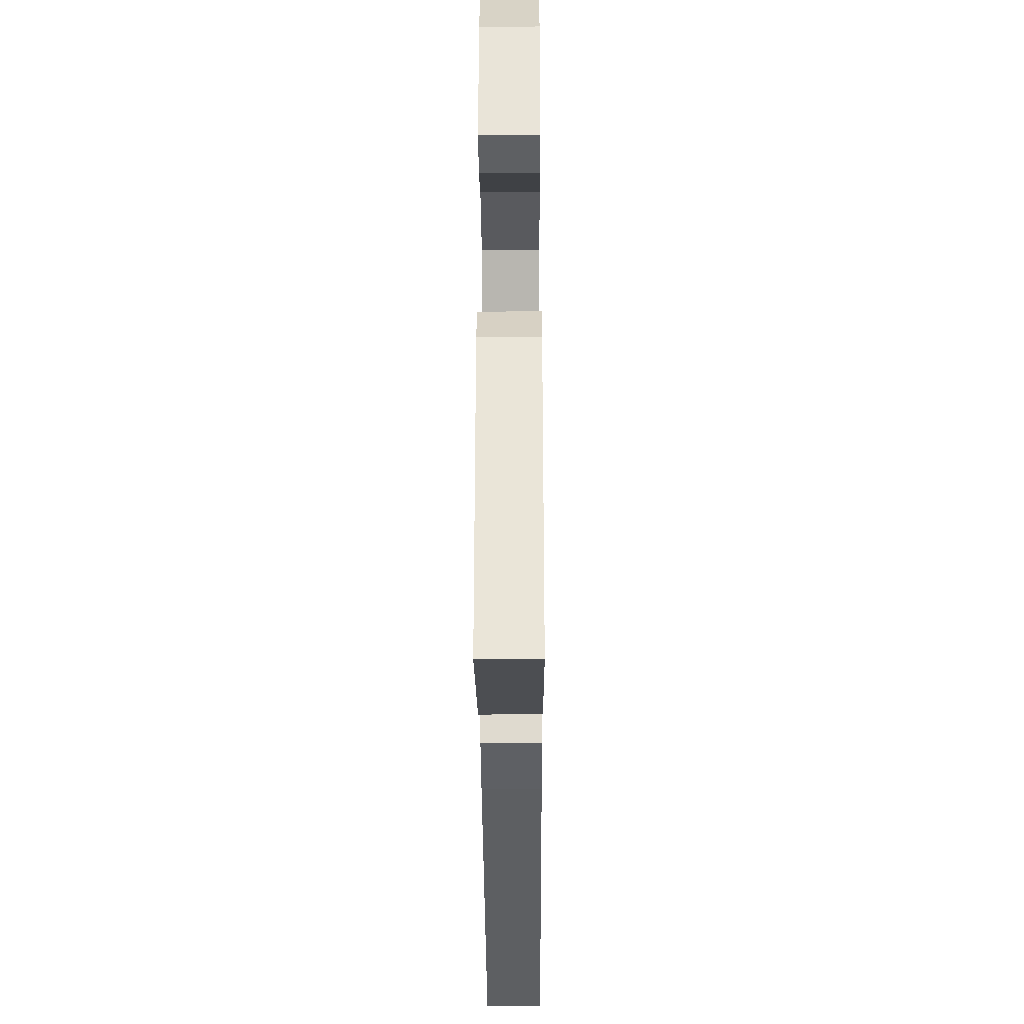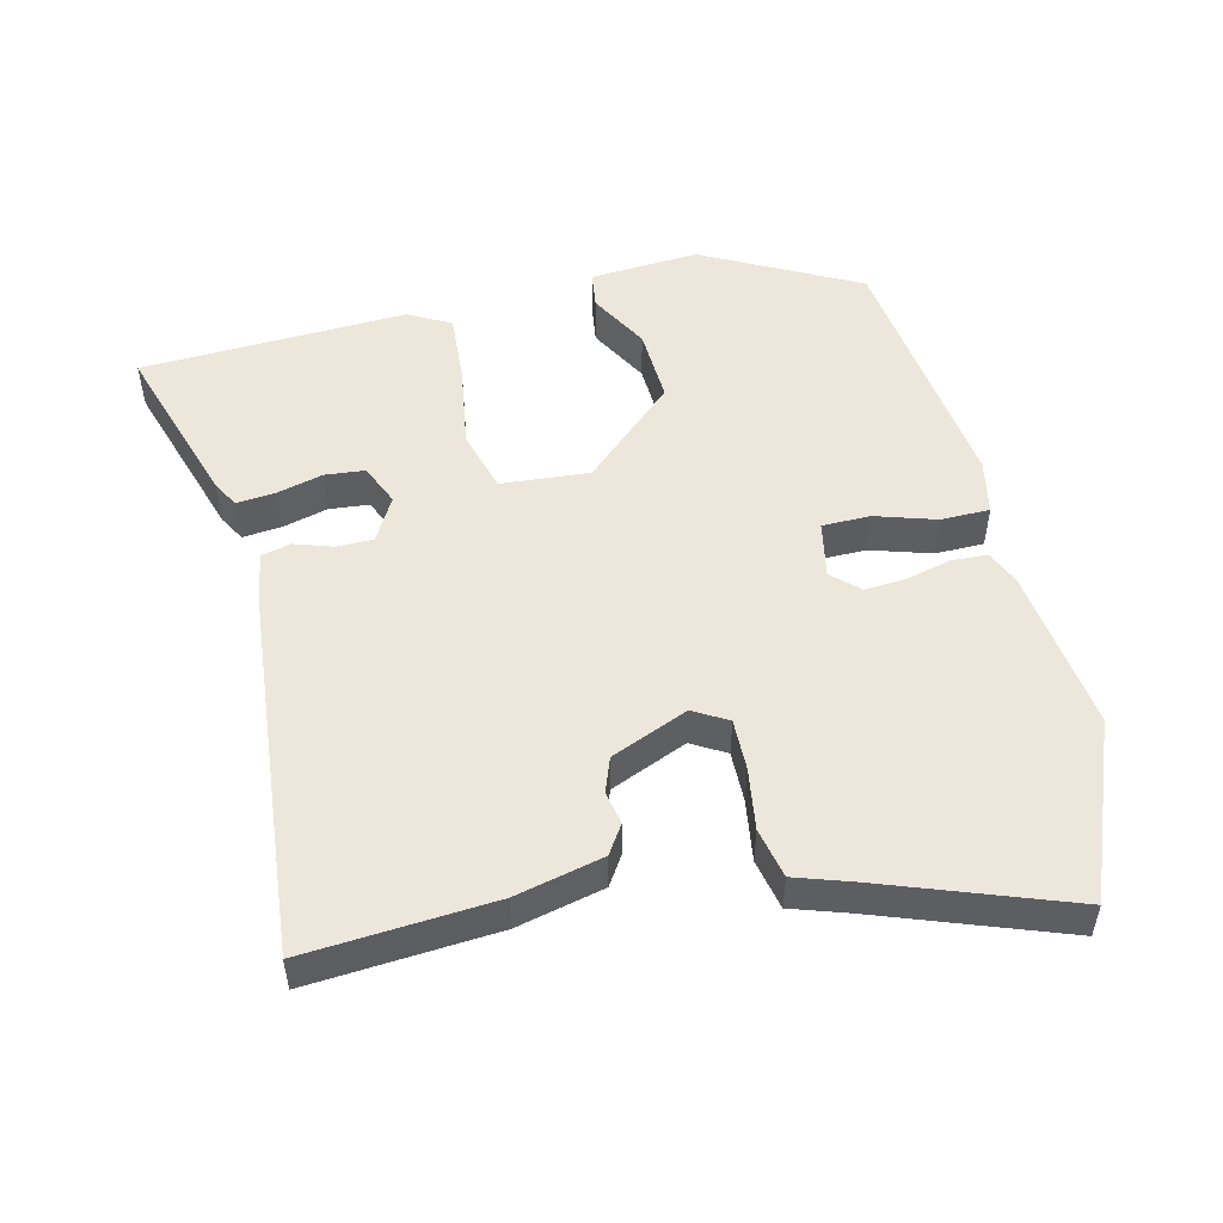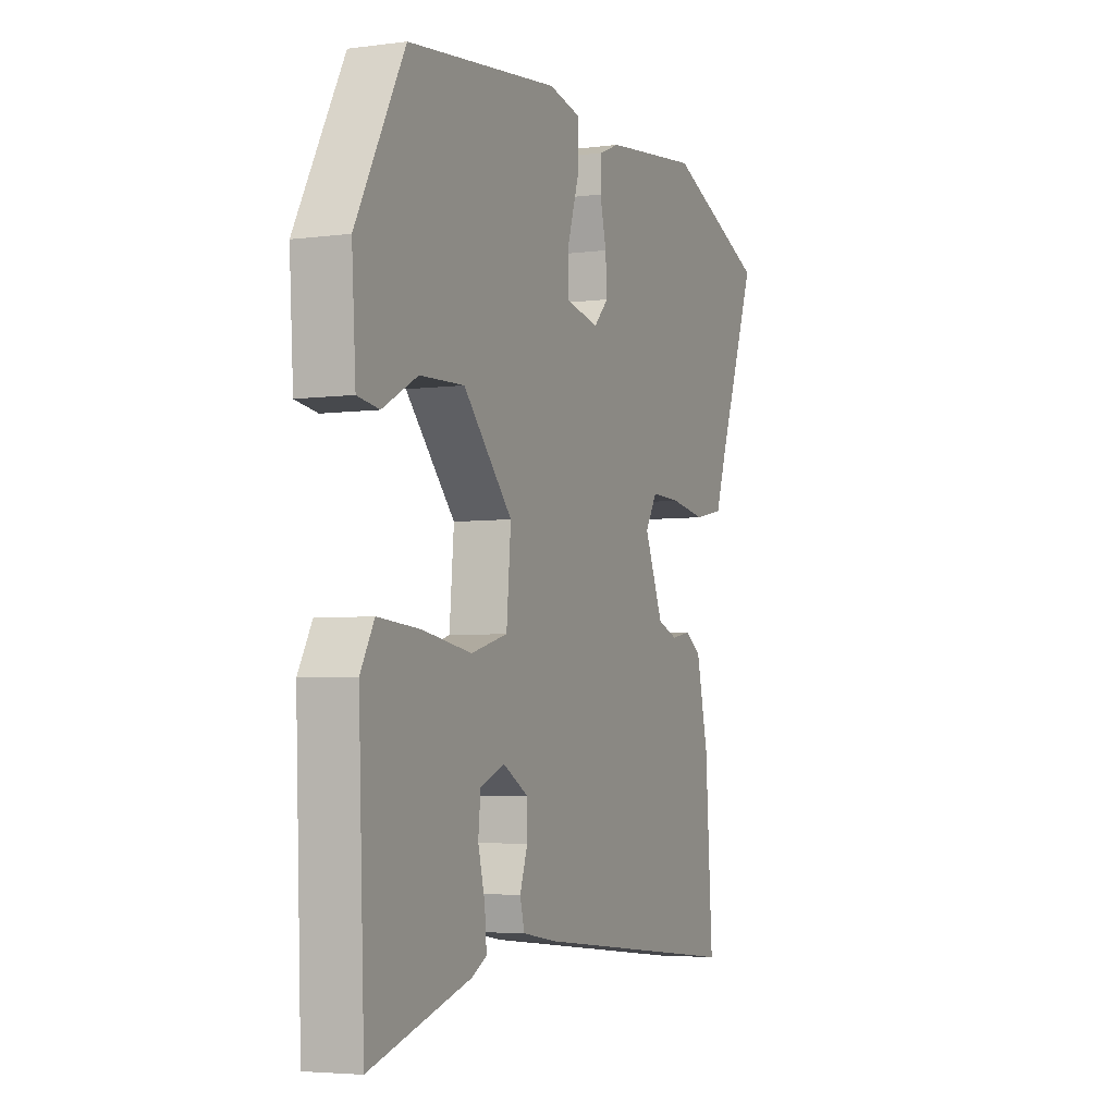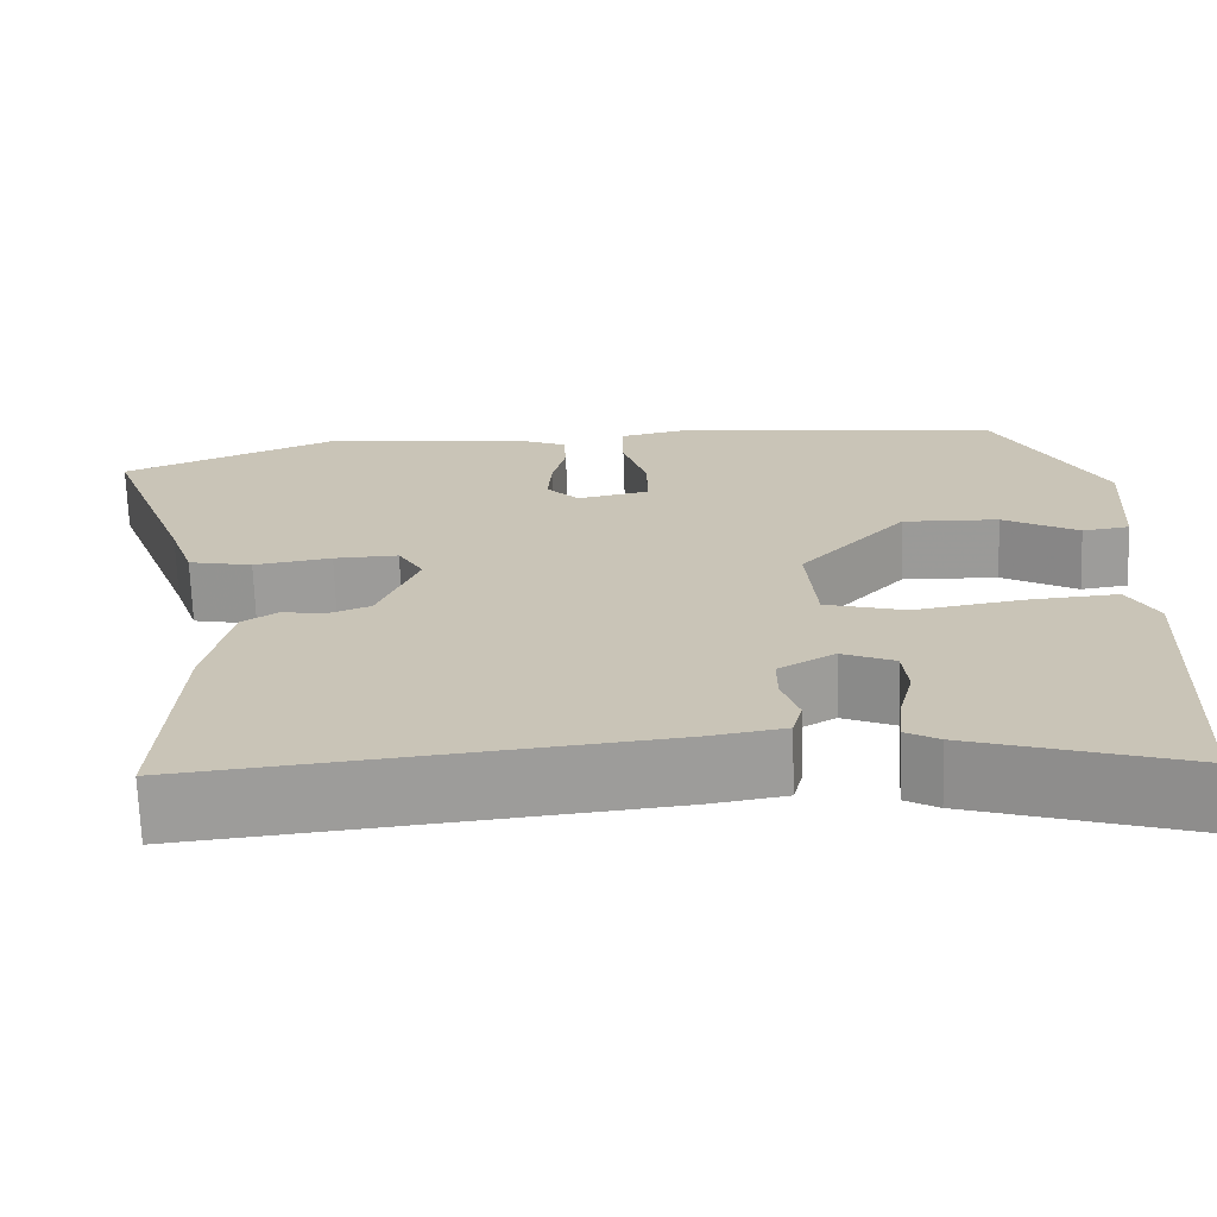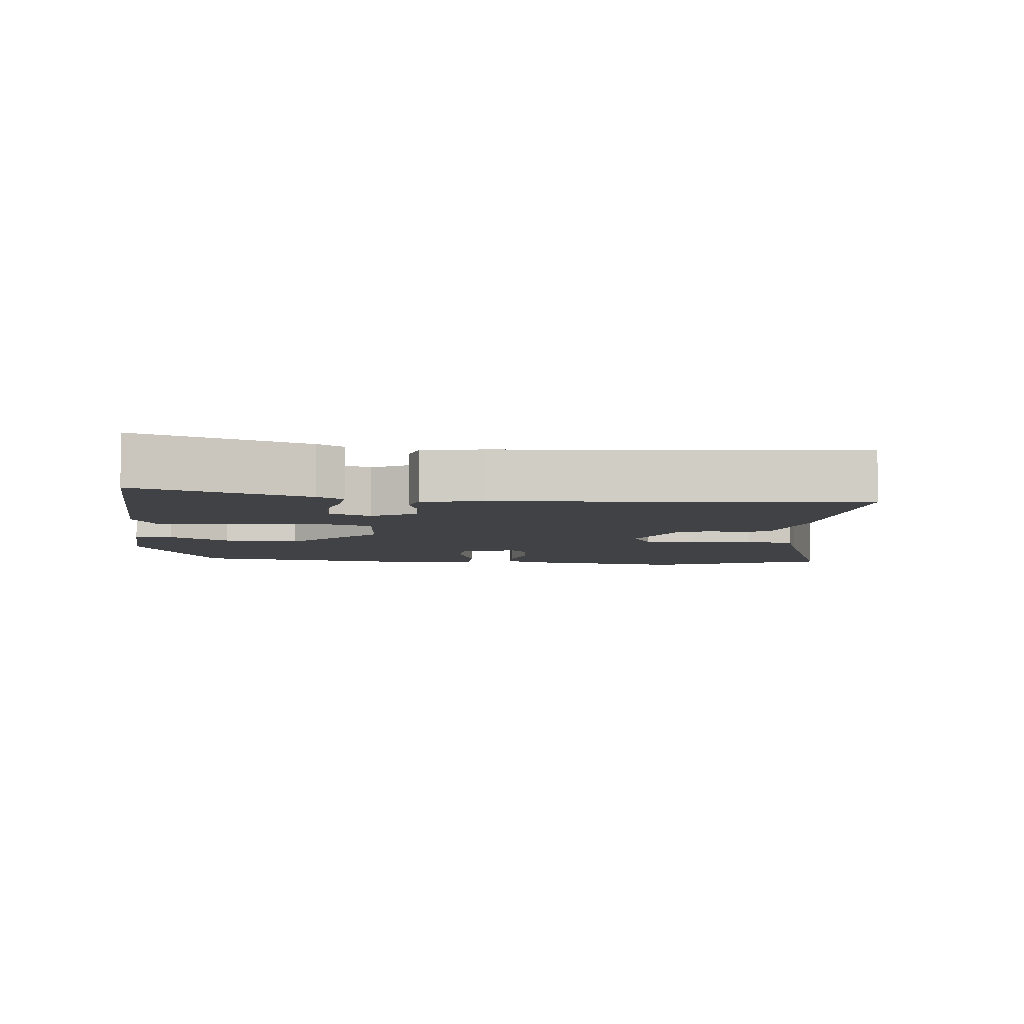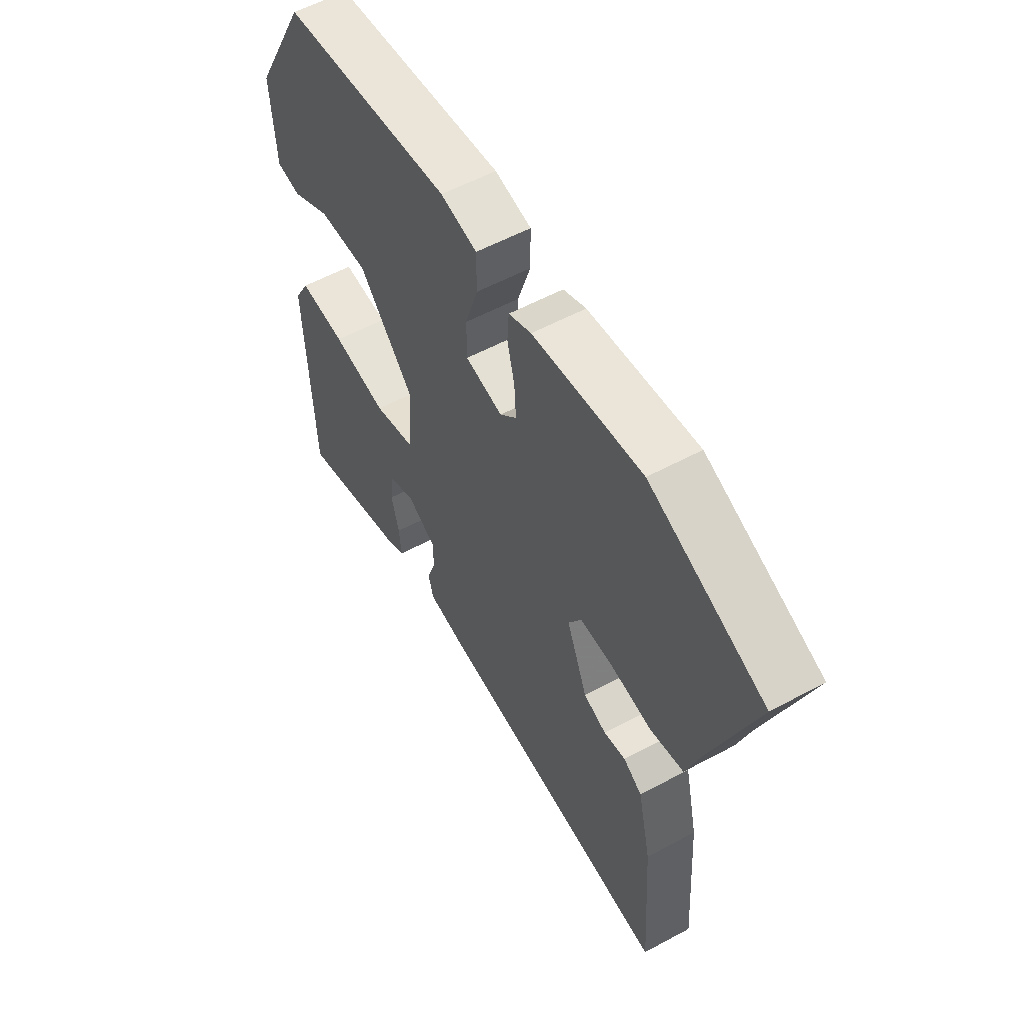
<metadata>
{"format":"obj","ext":"obj","renderer":"f3d","projection":"perspective","resolution":1024,"background":"white","views":[{"elev":-33.7,"azim":90.3,"up":"+Z"},{"elev":51.1,"azim":-104.0,"up":"+Y"},{"elev":-4.5,"azim":113.2,"up":"+Z"},{"elev":-69.6,"azim":1.9,"up":"+Z"},{"elev":-6.2,"azim":173.4,"up":"+Y"},{"elev":56.6,"azim":-119.4,"up":"+Z"}]}
</metadata>
<code>
v 0.425 0.07 0.495
v 0.545 0.07 0.271
v 0.535 0.07 0.112
v 0.481 0.07 0.104
v 0.394 0.07 0.151
v 0.284 0.07 0.155
v 0.162 0.07 0.021
v 0.173 0.07 -0.107
v 0.264 0.07 -0.132
v 0.386 0.07 -0.112
v 0.49 0.07 -0.104
v 0.524 0.07 -0.165
v 0.509 0.07 -0.552
v 0.262 0.07 -0.477
v 0.224 0.07 -0.456
v 0.229 0.07 -0.4
v 0.246 0.07 -0.333
v 0.24 0.07 -0.275
v 0.18 0.07 -0.25
v 0.116 0.07 -0.286
v 0.116 0.07 -0.339
v 0.135 0.07 -0.395
v 0.124 0.07 -0.438
v 0.037 0.07 -0.452
v -0.488 0.07 -0.505
v -0.47 0.07 -0.233
v -0.441 0.07 -0.106
v -0.4 0.07 -0.079
v -0.352 0.07 -0.088
v -0.302 0.07 -0.069
v -0.256 0.07 0.043
v -0.285 0.07 0.092
v -0.359 0.07 0.09
v -0.448 0.07 0.076
v -0.521 0.07 0.091
v -0.549 0.07 0.173
v -0.648 0.07 0.439
v -0.396 0.07 0.542
v -0.156 0.07 0.514
v -0.106 0.07 0.493
v -0.103 0.07 0.441
v -0.119 0.07 0.375
v -0.123 0.07 0.315
v -0.086 0.07 0.277
v -0.004 0.07 0.294
v -0.004 0.07 0.364
v -0.032 0.07 0.451
v -0.032 0.07 0.522
v 0.048 0.07 0.539
v 0.425 0 0.495
v 0.545 0 0.271
v 0.535 0 0.112
v 0.481 0 0.104
v 0.394 0 0.151
v 0.284 0 0.155
v 0.162 0 0.021
v 0.173 0 -0.107
v 0.264 0 -0.132
v 0.386 0 -0.112
v 0.49 0 -0.104
v 0.524 0 -0.165
v 0.509 0 -0.552
v 0.262 0 -0.477
v 0.224 0 -0.456
v 0.229 0 -0.4
v 0.246 0 -0.333
v 0.24 0 -0.275
v 0.18 0 -0.25
v 0.116 0 -0.286
v 0.116 0 -0.339
v 0.135 0 -0.395
v 0.124 0 -0.438
v 0.037 0 -0.452
v -0.488 0 -0.505
v -0.47 0 -0.233
v -0.441 0 -0.106
v -0.4 0 -0.079
v -0.352 0 -0.088
v -0.302 0 -0.069
v -0.256 0 0.043
v -0.285 0 0.092
v -0.359 0 0.09
v -0.448 0 0.076
v -0.521 0 0.091
v -0.549 0 0.173
v -0.648 0 0.439
v -0.396 0 0.542
v -0.156 0 0.514
v -0.106 0 0.493
v -0.103 0 0.441
v -0.119 0 0.375
v -0.123 0 0.315
v -0.086 0 0.277
v -0.004 0 0.294
v -0.004 0 0.364
v -0.032 0 0.451
v -0.032 0 0.522
v 0.048 0 0.539
f 46 47 48 49
f 45 46 49 1
f 39 40 41 42
f 39 42 43
f 36 37 38 39
f 36 39 43
f 33 34 35 36
f 32 33 36 43
f 31 32 43 44
f 26 27 28 29
f 26 29 30
f 25 26 30
f 24 25 30
f 21 22 23 24
f 20 21 24 30
f 19 20 30 31
f 14 15 16 17
f 14 17 18
f 13 14 18
f 12 13 18
f 9 10 11 12
f 9 12 18 19
f 2 3 4 5
f 45 1 2 5
f 45 5 6
f 44 45 6 7
f 31 44 7 8
f 19 31 8
f 8 9 19
f 98 97 96 95
f 50 98 95 94
f 91 90 89 88
f 92 91 88
f 88 87 86 85
f 92 88 85
f 85 84 83 82
f 92 85 82 81
f 93 92 81 80
f 78 77 76 75
f 79 78 75
f 79 75 74
f 79 74 73
f 73 72 71 70
f 79 73 70 69
f 80 79 69 68
f 66 65 64 63
f 67 66 63
f 67 63 62
f 67 62 61
f 61 60 59 58
f 68 67 61 58
f 54 53 52 51
f 54 51 50 94
f 55 54 94
f 56 55 94 93
f 57 56 93 80
f 57 80 68
f 68 58 57
f 1 50 51 2
f 2 51 52 3
f 3 52 53 4
f 4 53 54 5
f 5 54 55 6
f 6 55 56 7
f 7 56 57 8
f 8 57 58 9
f 9 58 59 10
f 10 59 60 11
f 11 60 61 12
f 12 61 62 13
f 13 62 63 14
f 14 63 64 15
f 15 64 65 16
f 16 65 66 17
f 17 66 67 18
f 18 67 68 19
f 19 68 69 20
f 20 69 70 21
f 21 70 71 22
f 22 71 72 23
f 23 72 73 24
f 24 73 74 25
f 25 74 75 26
f 26 75 76 27
f 27 76 77 28
f 28 77 78 29
f 29 78 79 30
f 30 79 80 31
f 31 80 81 32
f 32 81 82 33
f 33 82 83 34
f 34 83 84 35
f 35 84 85 36
f 36 85 86 37
f 37 86 87 38
f 38 87 88 39
f 39 88 89 40
f 40 89 90 41
f 41 90 91 42
f 42 91 92 43
f 43 92 93 44
f 44 93 94 45
f 45 94 95 46
f 46 95 96 47
f 47 96 97 48
f 48 97 98 49
f 49 98 50 1

</code>
